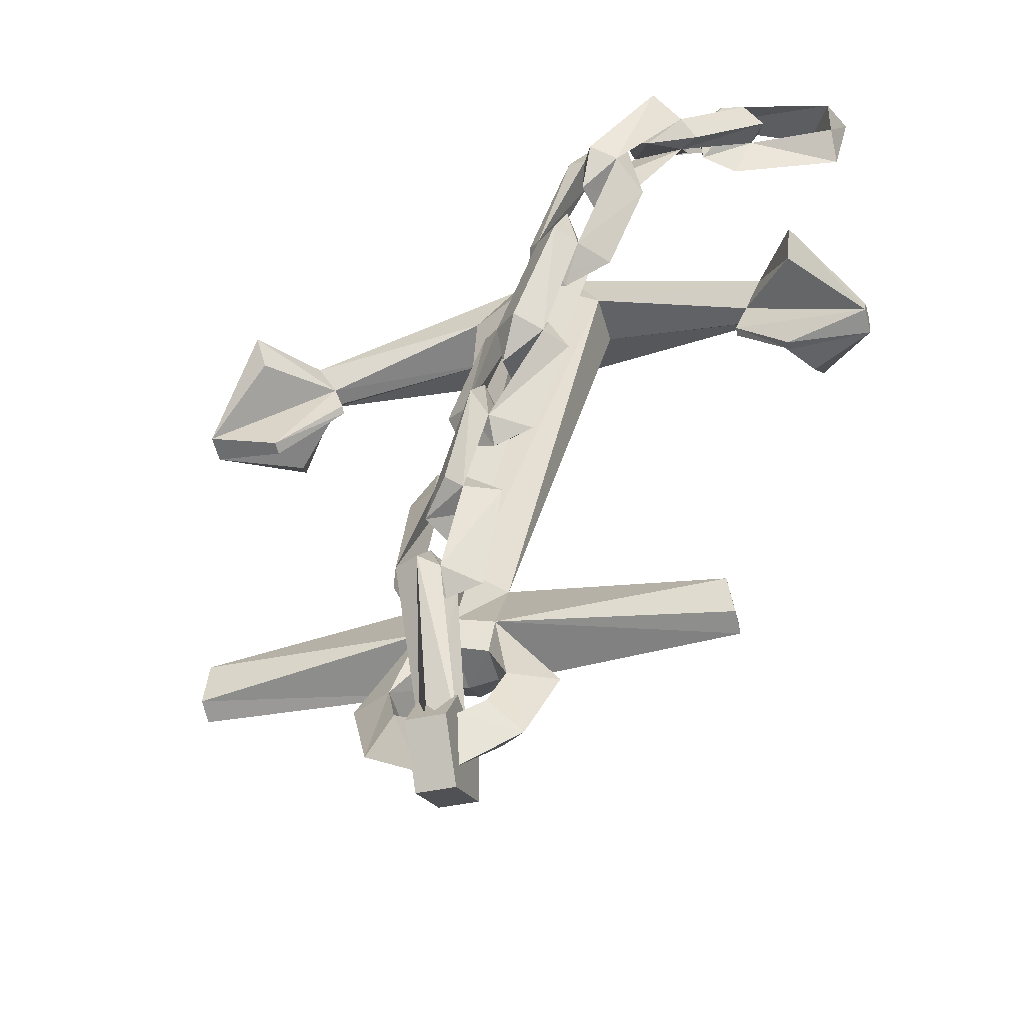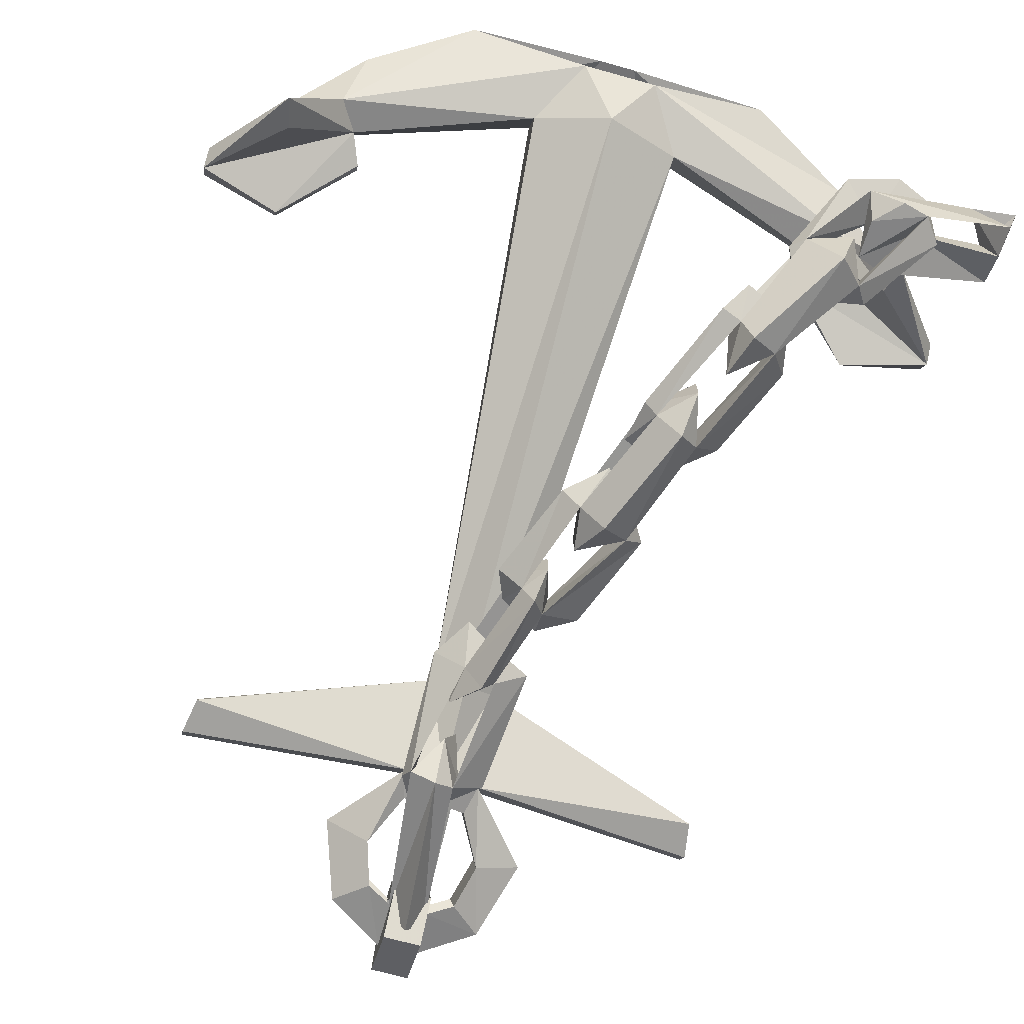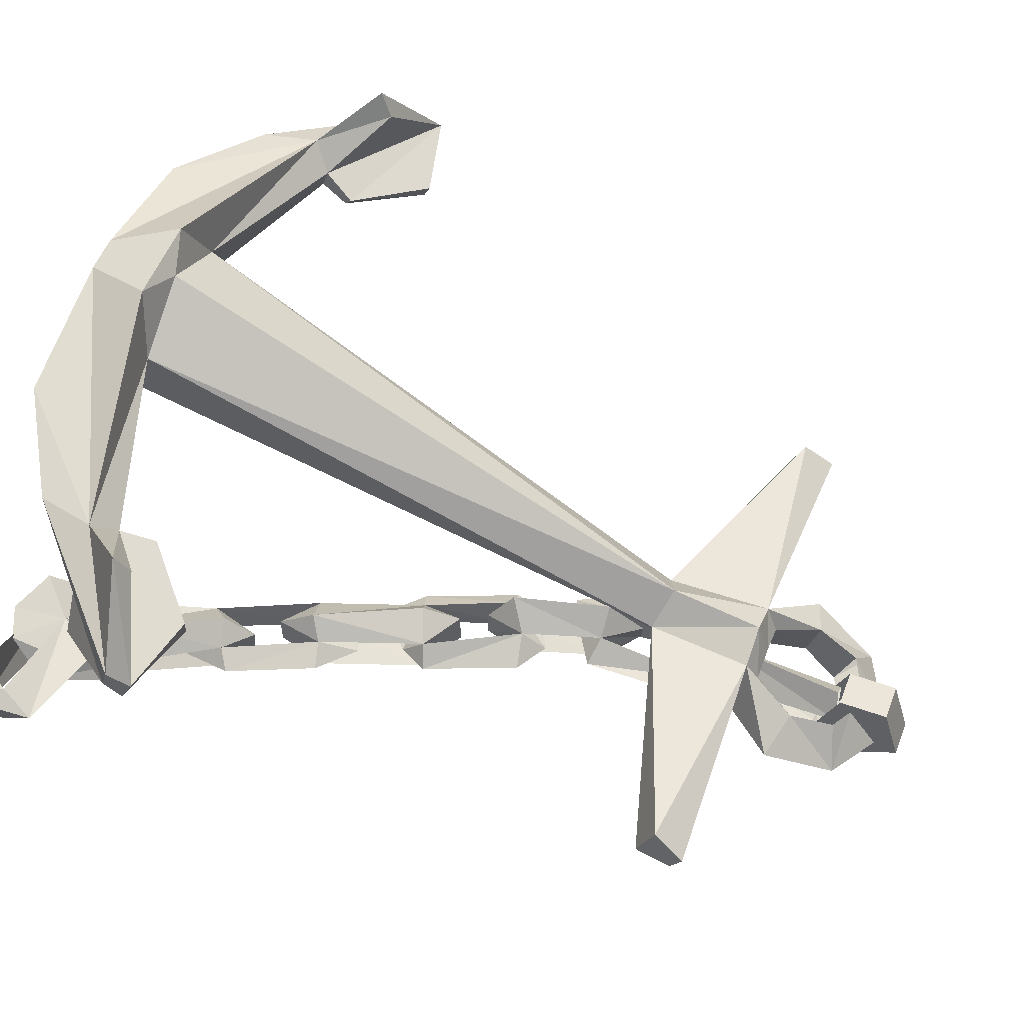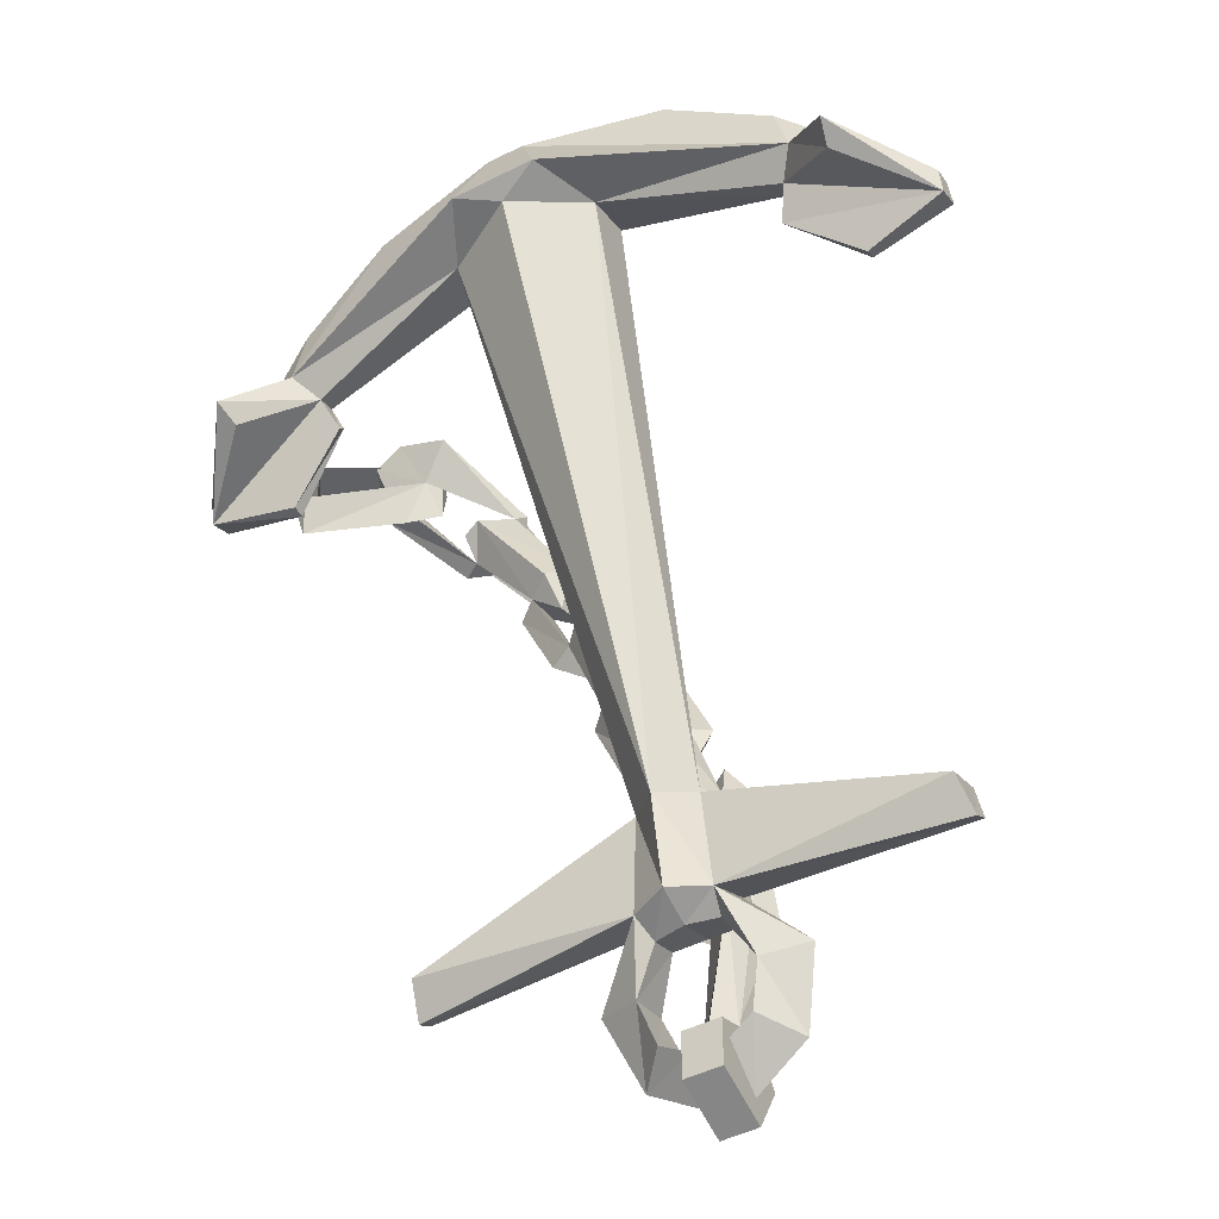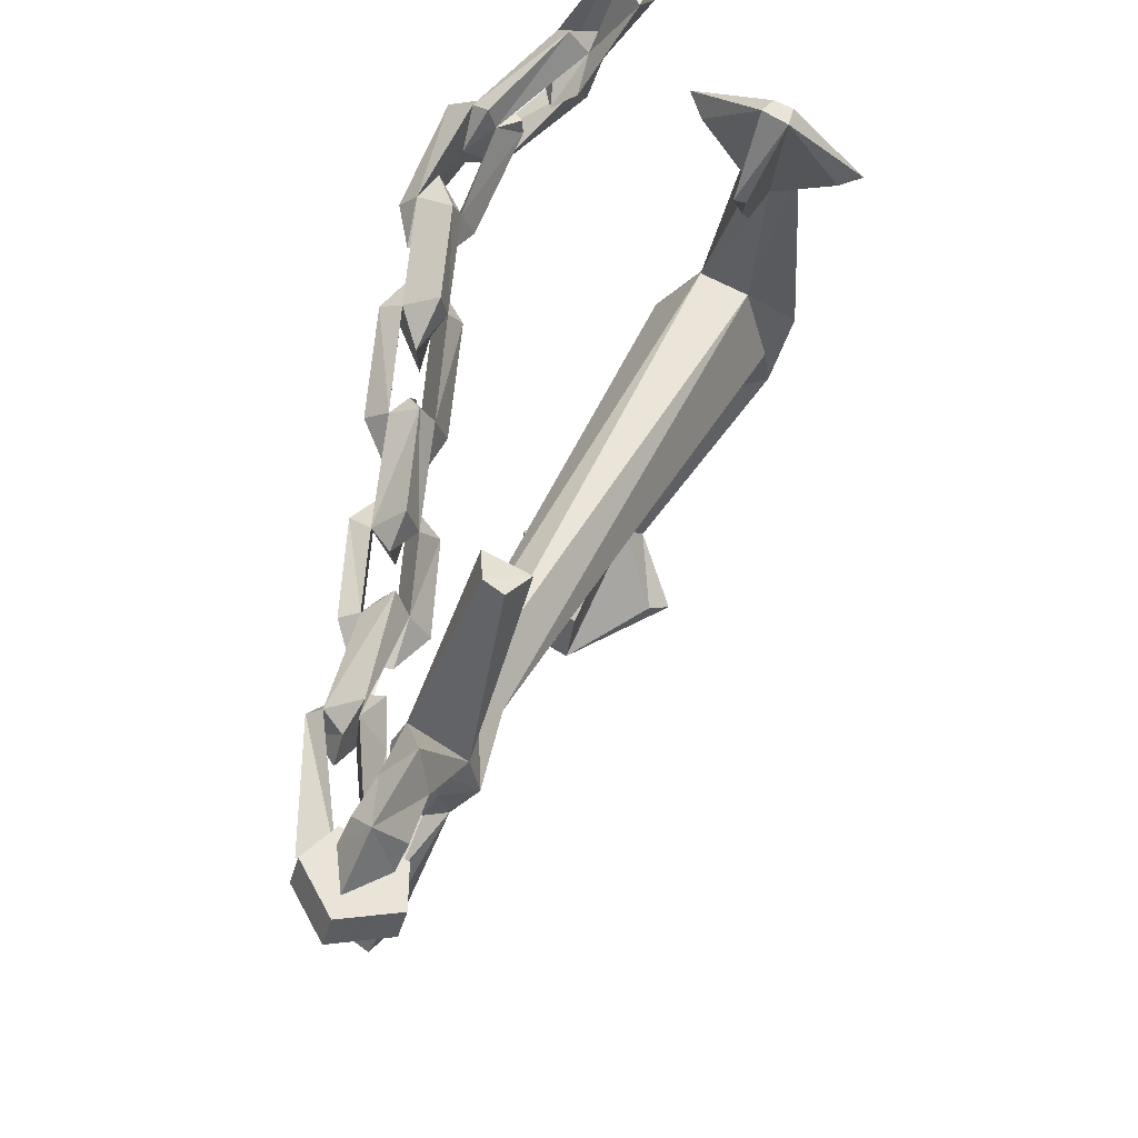
<metadata>
{"format":"obj","ext":"obj","renderer":"f3d","projection":"perspective","resolution":1024,"background":"white","views":[{"elev":-36.2,"azim":-162.7,"up":"+Y"},{"elev":-71.2,"azim":164.5,"up":"+Z"},{"elev":54.6,"azim":-69.1,"up":"+Z"},{"elev":-48.8,"azim":29.3,"up":"+Y"},{"elev":-41.9,"azim":-105.1,"up":"+Y"}]}
</metadata>
<code>
v 0.3438 -0.1172 0.0625
v 0.1016 -0.07812 0.07812
v 0.05469 0 0.1094
v 0.2031 0 0.1562
v 0.3281 -0.07031 0.125
v 0.4922 -0.2188 0.03906
v 0.4062 -0.1172 -0.03125
v 0.3203 -0.1562 0.07031
v 0.1016 -0.1016 0.1406
v 0.04688 -0.7578 -0.1875
v 0.007812 -0.04688 0.04688
v -0.03906 0 0.1094
v -0.08594 -0.07812 0.07812
v -0.3281 -0.1172 0.0625
v -0.3125 -0.07031 0.125
v -0.1875 0 0.1562
v -0.3281 -0.1406 0.125
v -0.01562 0 0.1953
v -0.04688 -0.08594 0.2188
v 0.03125 0 0.1953
v 0.0625 -0.08594 0.2188
v 0.3438 -0.1406 0.125
v 0.4922 -0.2266 0.0625
v 0.4922 -0.2578 0.05469
v 0.4922 -0.2422 0.02344
v 0.3984 -0.1562 -0.01562
v 0.3906 -0.2734 0.02344
v 0.3047 -0.1953 0.0625
v 0.3203 -0.1641 0.09375
v 0.007812 -0.1016 0.1953
v 0.007812 -0.7734 -0.1484
v 0.05469 -0.8906 -0.1953
v 0.3281 -0.8594 -0.1953
v 0.3281 -0.8359 -0.25
v 0.05469 -0.8516 -0.2656
v 0.007812 -0.8438 -0.2734
v 0.007812 -0.7422 -0.2188
v -0.03125 -0.7578 -0.1875
v -0.08594 -0.1016 0.1406
v -0.3047 -0.1641 0.09375
v -0.3047 -0.1562 0.07031
v -0.3828 -0.1562 -0.01562
v -0.3906 -0.1172 -0.03125
v -0.4766 -0.2188 0.03906
v -0.4766 -0.2266 0.0625
v -0.3906 -0.2109 0.1797
v 0.4062 -0.2109 0.1797
v 0.3984 -0.2266 0.1484
v 0.3047 -0.2031 0.07031
v 0.3906 -0.2812 0.03906
v 0.007812 -0.8828 -0.2734
v 0.04688 -0.8906 -0.2656
v 0.04688 -0.9062 -0.2266
v 0.007812 -0.9062 -0.2188
v -0.03125 -0.8906 -0.2656
v -0.03906 -0.8516 -0.2656
v 0.07812 -0.9453 -0.2969
v 0.07812 -0.9609 -0.2422
v 0.007812 -0.8906 -0.1719
v -0.03125 -0.9062 -0.2266
v -0.0625 -0.9609 -0.2422
v -0.0625 -0.9453 -0.2969
v -0.1172 -0.9453 -0.2656
v -0.03906 -0.8906 -0.1953
v -0.3203 -0.8984 -0.2266
v -0.3203 -0.8828 -0.25
v -0.3125 -0.8359 -0.25
v 0.1328 -0.9453 -0.2656
v 0.1016 -1.031 -0.3047
v 0.0625 -0.9922 -0.3203
v 0.0625 -1.016 -0.2578
v 0.3359 -0.8828 -0.25
v 0.3359 -0.8984 -0.2266
v -0.4766 -0.2422 0.02344
v -0.4766 -0.2578 0.05469
v -0.2891 -0.1953 0.0625
v -0.3672 -0.2734 0.02344
v -0.3672 -0.2734 0.03906
v -0.3828 -0.2266 0.1484
v -0.3125 -0.8594 -0.1953
v -0.04688 -1.016 -0.2578
v -0.04688 -0.9922 -0.3203
v -0.08594 -1.031 -0.3047
v -0.01562 -1.031 -0.2656
v -0.01562 -1.07 -0.3203
v -0.01562 -1.102 -0.3281
v -0.01562 -1.078 -0.25
v -0.01562 -1.016 -0.25
v -0.01562 -1.008 -0.3281
v -0.01562 -0.9844 -0.3281
v 0.03125 -1.031 -0.2656
v 0.03125 -1.07 -0.3203
v 0.03125 -1.008 -0.3281
v 0.03125 -1.102 -0.3281
v 0.03125 -1.031 -0.3672
v 0.03125 -0.9844 -0.3281
v 0.03125 -1.016 -0.25
v 0.03125 -1.078 -0.25
v -0.01562 -1.031 -0.3672
v -0.2891 -0.2031 0.07031
v -0.4766 -0.09375 -0.1172
v -0.4766 -0.05469 -0.1406
v -0.3672 -0.05469 -0.1484
v -0.3438 -0.1094 -0.1562
v -0.3125 -0.05469 -0.1484
v -0.4609 -0.05469 -0.09375
v -0.4922 -0.007812 -0.09375
v -0.4766 -0.01562 -0.1484
v -0.4375 -0.01562 -0.08594
v -0.375 -0.01562 -0.125
v -0.3906 -0.05469 -0.1797
v -0.2891 -0.1328 -0.2422
v -0.3672 -0.02344 -0.1875
v -0.3047 -0.09375 -0.1797
v -0.2969 -0.01562 -0.1641
v -0.2266 -0.07812 -0.2422
v -0.2188 -0.1094 -0.2188
v -0.2734 -0.01562 -0.125
v -0.3359 0 -0.1172
v -0.3047 -0.04688 -0.1875
v -0.3359 -0.01562 -0.1875
v 0 -0.6484 -0.2969
v 0.03125 -0.6328 -0.2812
v 0.02344 -0.6797 -0.3125
v -0.01562 -0.6875 -0.3203
v -0.05469 -0.6797 -0.2891
v -0.02344 -0.6875 -0.2656
v 0.03125 -0.6797 -0.2734
v 0.0625 -0.6797 -0.2891
v 0.05469 -0.8125 -0.3516
v 0.03125 -0.7266 -0.3203
v 0 -0.6875 -0.3438
v -0.03125 -0.5625 -0.3438
v -0.01562 -0.5625 -0.3125
v -0.04688 -0.5859 -0.3203
v -0.007812 -0.8281 -0.3125
v 0 -0.8203 -0.3516
v -0.03906 -0.8281 -0.3125
v 0 -0.8516 -0.3281
v 0.04688 -0.8594 -0.3281
v 0.04688 -0.8281 -0.3047
v 0.0625 -0.8281 -0.3359
v 0.02344 -0.7734 -0.3203
v 0.007812 -0.7812 -0.2812
v 0.03125 -0.8359 -0.2734
v 0.03125 -1.008 -0.2891
v -0.01562 -1.016 -0.2969
v 0.02344 -0.8125 -0.3672
v -0.01562 -1.023 -0.3281
v 0.03125 -1.023 -0.3203
v 0.007812 -1.016 -0.3672
v 0.007812 -1.008 -0.2656
v -0.1172 -0.4375 -0.2969
v -0.07812 -0.3984 -0.2812
v -0.05469 -0.4453 -0.3125
v -0.1172 -0.4688 -0.3203
v -0.1406 -0.4766 -0.2891
v -0.1172 -0.4688 -0.2656
v -0.05469 -0.4453 -0.2734
v -0.03125 -0.4375 -0.2891
v -0.0625 -0.5 -0.3125
v -0.08594 -0.4531 -0.3438
v -0.1406 -0.3203 -0.3438
v -0.1094 -0.3125 -0.3125
v -0.1641 -0.3359 -0.3203
v -0.05469 -0.5859 -0.2656
v -0.09375 -0.5938 -0.2891
v -0.04688 -0.6172 -0.2969
v 0 -0.5938 -0.2812
v -0.007812 -0.5547 -0.2734
v 0.01562 -0.5547 -0.2891
v -0.03906 -0.5312 -0.3125
v -0.03906 -0.5312 -0.2734
v -0.02344 -0.5625 -0.2344
v 0.007812 -0.6875 -0.2344
v 0.01562 -0.7344 -0.2734
v -0.2266 -0.1641 -0.2969
v -0.1719 -0.1406 -0.2812
v -0.1719 -0.1797 -0.3047
v -0.1484 -0.1719 -0.2969
v -0.1641 -0.1875 -0.2656
v -0.1719 -0.2422 -0.3203
v -0.1875 -0.1875 -0.3359
v -0.2656 -0.07812 -0.2969
v -0.2188 -0.2031 -0.3203
v -0.2969 -0.1094 -0.2734
v -0.2188 -0.2188 -0.2656
v -0.1641 -0.3359 -0.2656
v -0.2422 -0.2344 -0.2812
v -0.1016 -0.3125 -0.2734
v -0.09375 -0.3047 -0.2969
v -0.08594 -0.3594 -0.2812
v -0.1406 -0.3828 -0.2969
v -0.1953 -0.3438 -0.2812
v -0.1484 -0.2734 -0.3125
v -0.1484 -0.2734 -0.2734
v -0.1406 -0.3203 -0.2422
v -0.07812 -0.4531 -0.2422
v -0.0625 -0.5 -0.2656
v -0.25 -0.1406 -0.2734
v -0.2266 -0.1328 -0.2734
v -0.3125 -0.1328 -0.2578
v -0.2812 -0.0625 -0.2344
v -0.2891 -0.1094 -0.2109
v -0.2656 -0.1016 -0.2031
v -0.2109 -0.09375 -0.2344
v -0.1875 -0.2109 -0.2422
v -0.1797 -0.25 -0.2734
f 1 2 3
f 2 11 3
f 3 11 12
f 12 11 13
f 12 13 14
f 12 14 15
f 12 15 16
f 16 15 17
f 4 22 5
f 5 22 23
f 15 45 17
f 17 45 46
f 47 23 22
f 1 3 4
f 1 4 5
f 1 5 6
f 1 6 7
f 16 17 18
f 18 17 19
f 18 19 20
f 20 19 21
f 20 21 22
f 20 22 4
f 1 7 8
f 1 8 2
f 6 23 24
f 6 24 25
f 6 25 7
f 7 25 26
f 7 26 8
f 8 26 25
f 8 25 27
f 8 27 28
f 8 28 29
f 9 29 22
f 9 22 21
f 9 21 30
f 10 31 32
f 10 33 34
f 10 34 35
f 10 35 36
f 10 36 37
f 13 41 14
f 14 41 42
f 14 42 43
f 14 43 44
f 14 44 15
f 15 44 45
f 17 40 39
f 17 39 19
f 19 39 30
f 19 30 21
f 24 48 29
f 24 29 49
f 24 49 50
f 28 49 29
f 51 55 56
f 51 56 36
f 51 36 52
f 52 36 35
f 52 35 57
f 53 58 32
f 53 32 54
f 54 32 59
f 54 59 60
f 55 62 56
f 56 62 63
f 56 63 64
f 56 64 65
f 56 65 66
f 56 66 67
f 56 67 38
f 56 38 36
f 36 38 37
f 35 68 57
f 57 68 69
f 57 69 70
f 58 71 69
f 58 69 68
f 58 68 32
f 32 68 35
f 32 35 72
f 32 72 73
f 33 73 34
f 34 73 72
f 34 72 35
f 74 75 45
f 74 45 44
f 74 44 43
f 74 43 42
f 74 42 41
f 74 41 76
f 74 76 77
f 75 78 40
f 75 40 79
f 64 63 61
f 64 61 60
f 64 60 59
f 64 59 38
f 65 80 66
f 66 80 67
f 67 80 38
f 81 61 83
f 81 83 84
f 84 83 85
f 89 85 83
f 89 83 82
f 82 83 62
f 62 83 63
f 63 83 61
f 38 59 31
f 31 59 32
f 91 92 71
f 71 92 69
f 69 92 70
f 70 92 93
f 78 100 40
f 40 100 41
f 41 100 76
f 2 8 9
f 2 9 10
f 8 29 9
f 13 38 39
f 13 39 40
f 13 40 41
f 2 10 11
f 9 30 31
f 9 31 10
f 10 37 11
f 11 37 13
f 13 37 38
f 39 38 31
f 39 31 30
f 5 23 6
f 51 52 53
f 51 53 54
f 51 54 55
f 52 57 53
f 53 57 58
f 54 60 55
f 55 60 61
f 55 61 62
f 57 70 58
f 58 70 71
f 81 82 62
f 81 62 61
f 10 32 33
f 17 46 40
f 47 24 23
f 47 22 48
f 47 48 24
f 24 50 25
f 25 50 27
f 27 50 49
f 27 49 28
f 48 22 29
f 32 73 33
f 74 77 75
f 75 77 78
f 75 79 46
f 75 46 45
f 46 79 40
f 64 38 80
f 64 80 65
f 78 77 76
f 78 76 100
f 84 85 86
f 84 86 87
f 84 87 88
f 84 88 89
f 89 88 90
f 89 90 85
f 93 92 94
f 93 94 95
f 93 95 96
f 93 96 91
f 91 96 97
f 91 97 92
f 92 97 98
f 92 98 94
f 94 98 86
f 94 86 95
f 95 86 99
f 95 99 96
f 96 99 90
f 90 99 85
f 85 99 86
f 88 87 97
f 97 87 98
f 98 87 86
f 101 102 103
f 101 103 104
f 101 104 105
f 101 105 106
f 101 106 107
f 101 107 102
f 102 107 108
f 102 108 109
f 102 109 106
f 102 106 105
f 102 105 103
f 103 113 114
f 103 114 104
f 104 114 105
f 105 114 115
f 109 107 106
f 115 120 121
f 121 120 113
f 113 120 114
f 114 120 115
f 108 113 115
f 108 115 109
f 124 128 131
f 124 131 132
f 124 132 133
f 124 133 134
f 124 134 125
f 125 134 135
f 125 135 133
f 125 133 132
f 125 132 131
f 125 131 127
f 141 130 143
f 141 143 144
f 141 144 145
f 141 145 146
f 141 146 136
f 136 146 147
f 136 147 145
f 136 145 144
f 136 144 143
f 137 143 148
f 137 148 149
f 137 149 130
f 130 149 150
f 130 150 148
f 130 148 143
f 148 150 151
f 148 151 149
f 145 147 152
f 145 152 146
f 155 159 161
f 155 161 162
f 155 162 163
f 155 163 164
f 155 164 156
f 156 164 165
f 156 165 163
f 156 163 162
f 156 162 161
f 156 161 158
f 170 134 172
f 170 172 173
f 170 173 174
f 170 174 128
f 170 128 166
f 166 128 127
f 166 127 174
f 166 174 173
f 166 173 172
f 166 172 135
f 135 172 133
f 133 172 134
f 174 127 175
f 174 175 128
f 128 175 176
f 128 176 131
f 131 176 127
f 127 176 175
f 179 181 182
f 179 182 183
f 179 183 184
f 179 184 116
f 179 116 185
f 185 116 186
f 185 186 184
f 185 184 183
f 185 183 182
f 185 182 187
f 190 164 195
f 190 195 196
f 190 196 197
f 190 197 159
f 190 159 188
f 188 159 158
f 188 158 197
f 188 197 196
f 188 196 195
f 188 195 165
f 165 195 163
f 163 195 164
f 197 158 198
f 197 198 159
f 159 198 199
f 159 199 161
f 161 199 158
f 158 199 198
f 186 112 203
f 186 203 184
f 184 203 116
f 116 203 117
f 117 203 204
f 117 204 205
f 117 205 181
f 117 181 112
f 112 181 187
f 112 187 205
f 112 205 204
f 112 204 203
f 205 187 207
f 205 207 181
f 181 207 208
f 181 208 182
f 182 208 187
f 187 208 207
f 103 105 110
f 103 110 111
f 103 111 112
f 103 112 113
f 105 115 116
f 105 116 117
f 105 117 118
f 105 118 119
f 105 119 110
f 122 123 124
f 122 124 125
f 122 125 126
f 122 126 127
f 122 127 128
f 122 128 123
f 123 128 129
f 123 129 124
f 124 129 130
f 124 130 128
f 125 127 136
f 125 136 137
f 125 137 126
f 126 137 138
f 126 138 136
f 126 136 127
f 139 137 130
f 139 130 140
f 139 140 141
f 139 141 136
f 139 136 138
f 139 138 137
f 129 128 141
f 129 141 142
f 129 142 130
f 130 142 140
f 140 142 141
f 128 130 141
f 136 143 137
f 153 154 155
f 153 155 156
f 153 156 157
f 153 157 158
f 153 158 159
f 153 159 154
f 154 159 160
f 154 160 155
f 155 160 134
f 155 134 159
f 156 158 166
f 156 166 135
f 156 135 157
f 157 135 167
f 157 167 166
f 157 166 158
f 168 135 134
f 168 134 169
f 168 169 170
f 168 170 166
f 168 166 167
f 168 167 135
f 160 159 170
f 160 170 171
f 160 171 134
f 134 171 169
f 169 171 170
f 159 134 170
f 177 178 179
f 179 178 180
f 179 180 164
f 179 164 181
f 185 187 188
f 185 188 165
f 185 165 189
f 185 189 177
f 177 189 187
f 177 187 181
f 177 181 178
f 178 181 180
f 180 181 190
f 180 190 191
f 180 191 164
f 164 191 192
f 164 192 193
f 164 193 165
f 165 193 194
f 165 194 189
f 189 194 188
f 189 188 187
f 193 190 188
f 193 188 194
f 181 164 190
f 190 192 191
f 192 190 193
f 200 186 116
f 200 116 201
f 200 201 117
f 200 117 112
f 200 112 202
f 200 202 186
f 186 202 111
f 186 111 113
f 186 113 112
f 111 202 112
f 118 117 206
f 118 206 116
f 116 206 201
f 201 206 117
f 110 113 111

</code>
